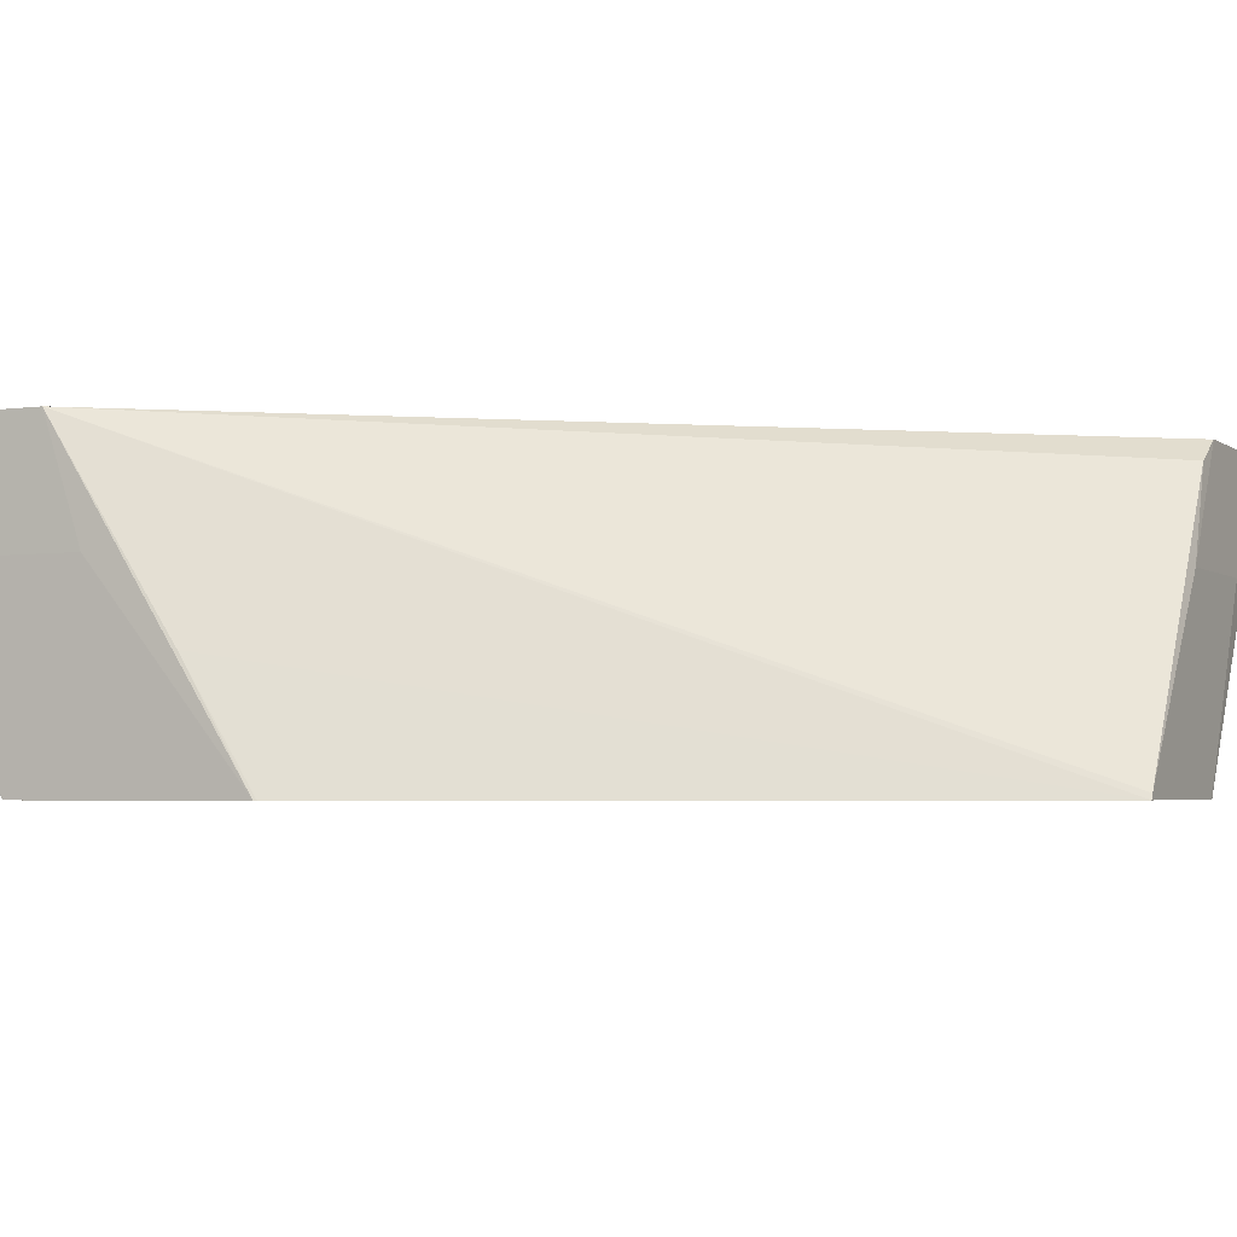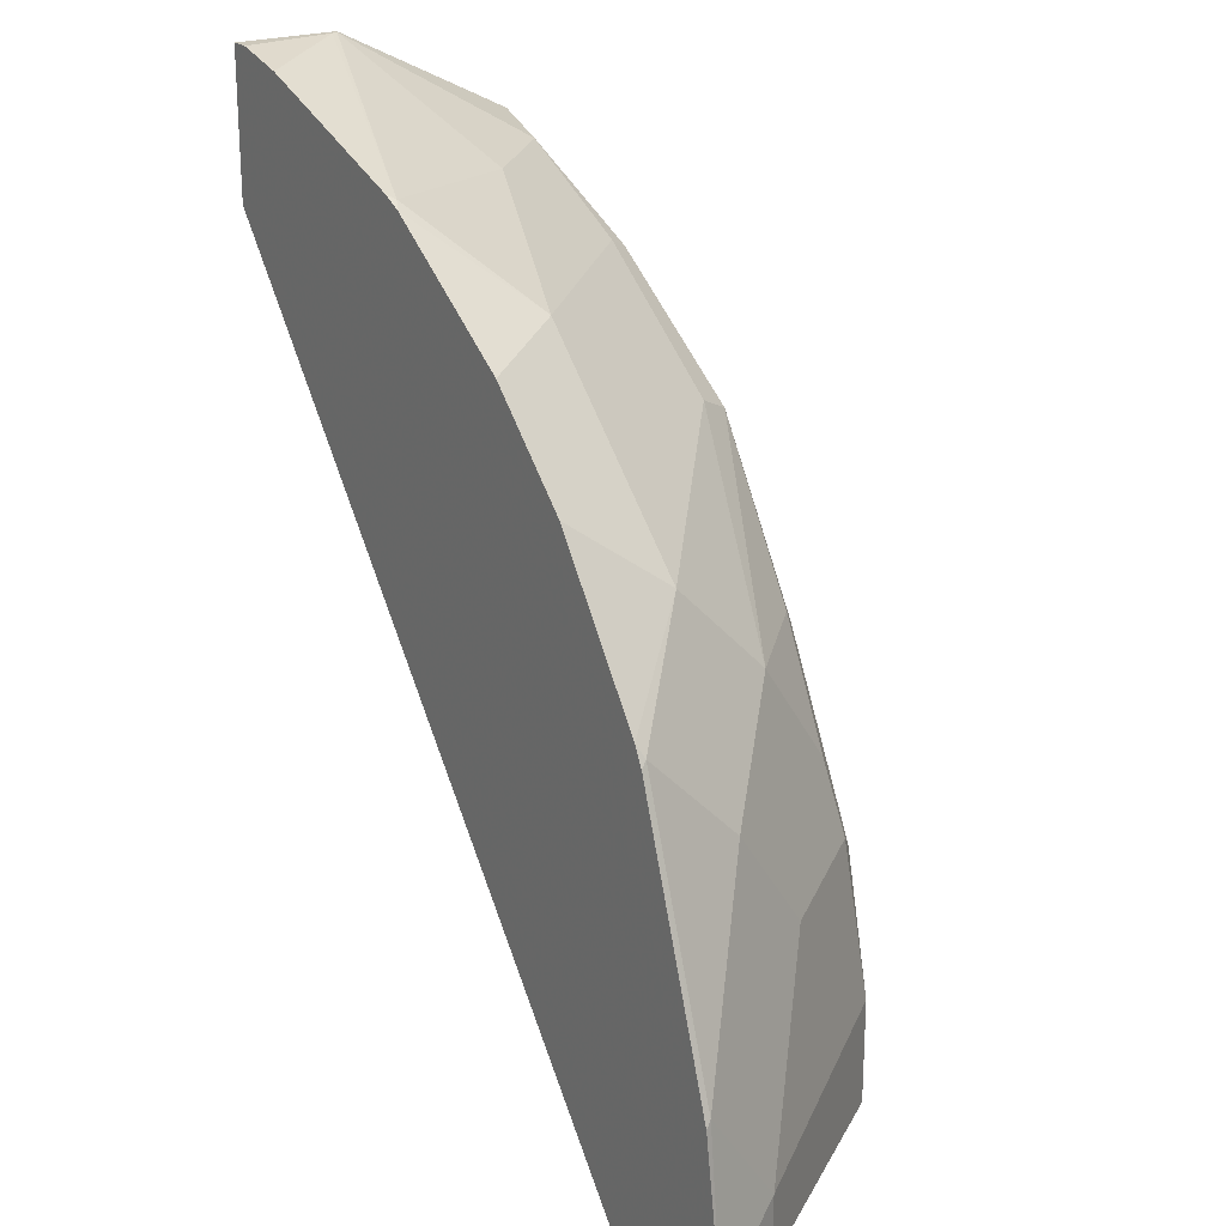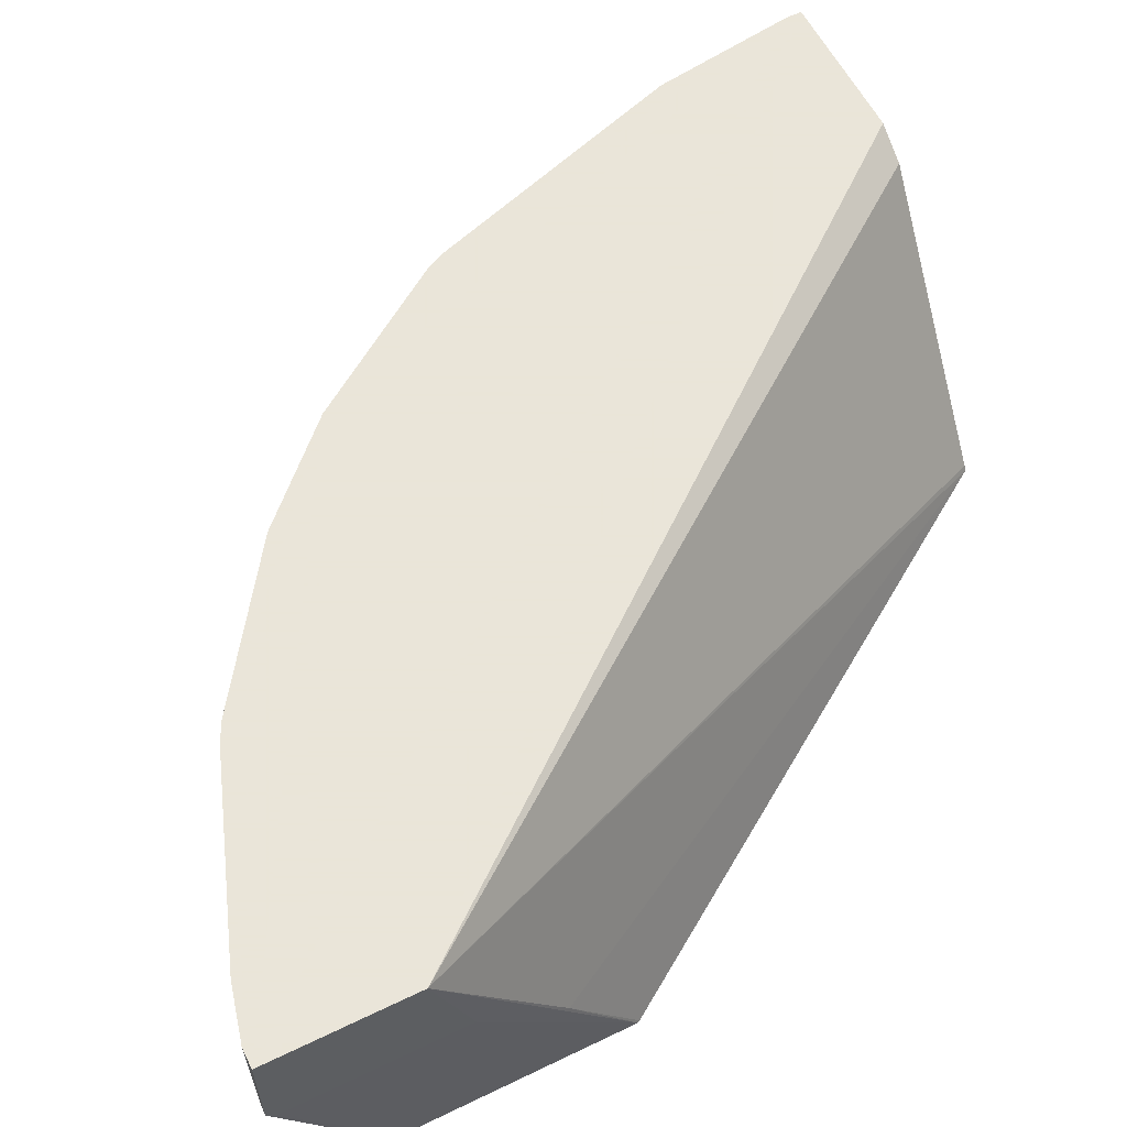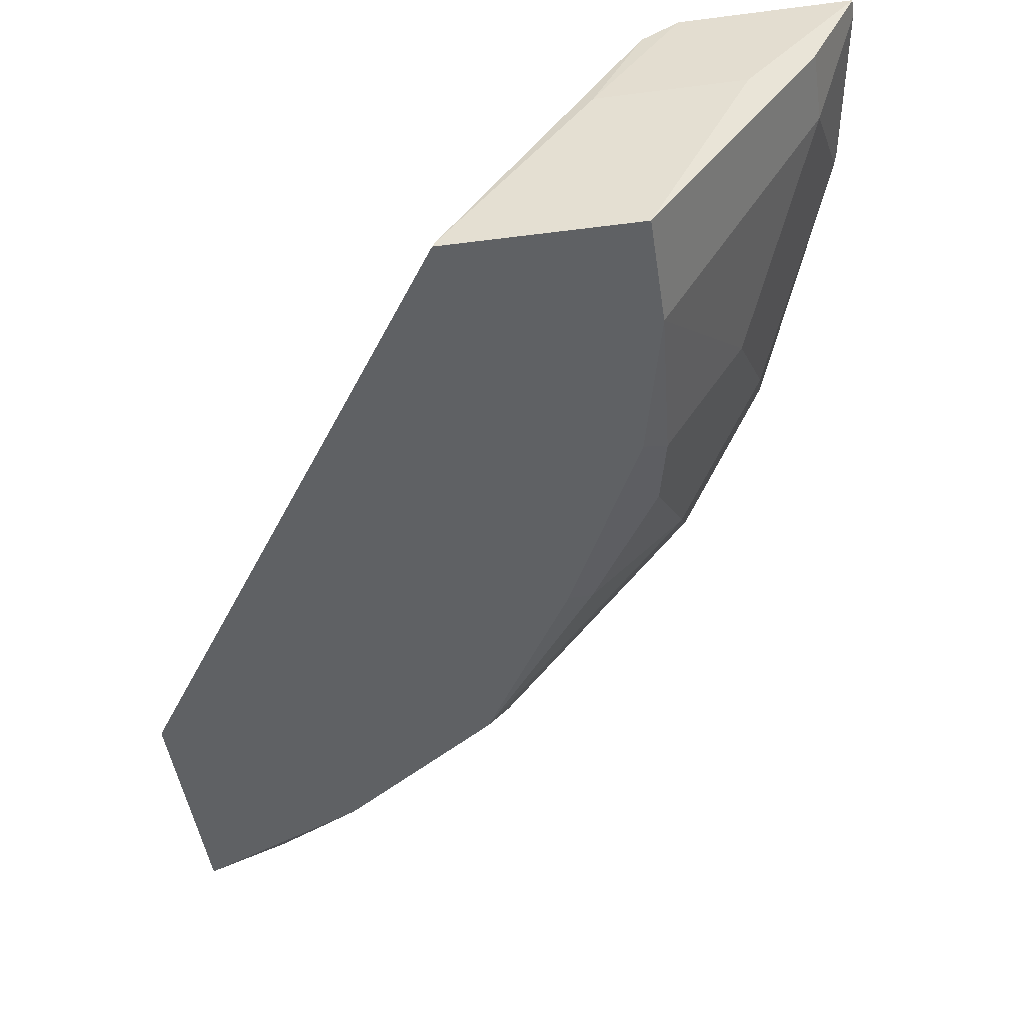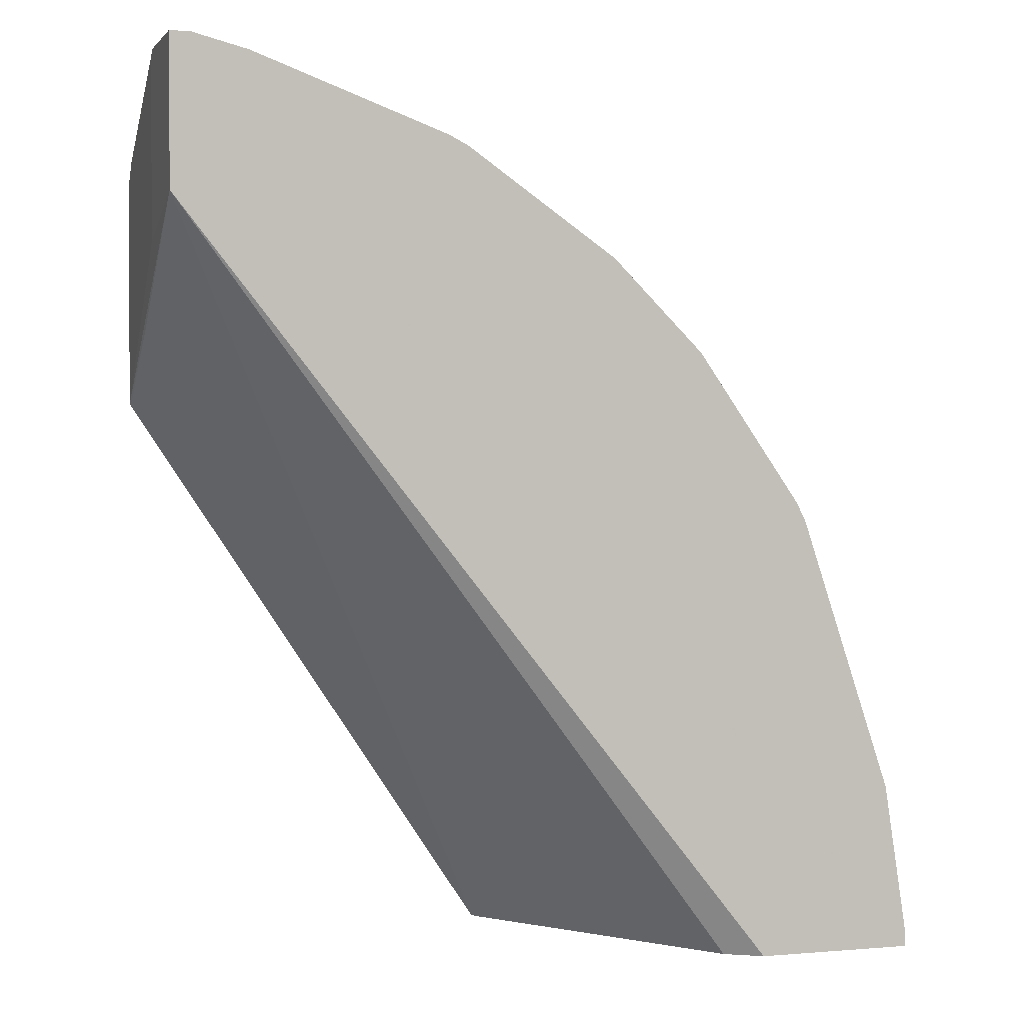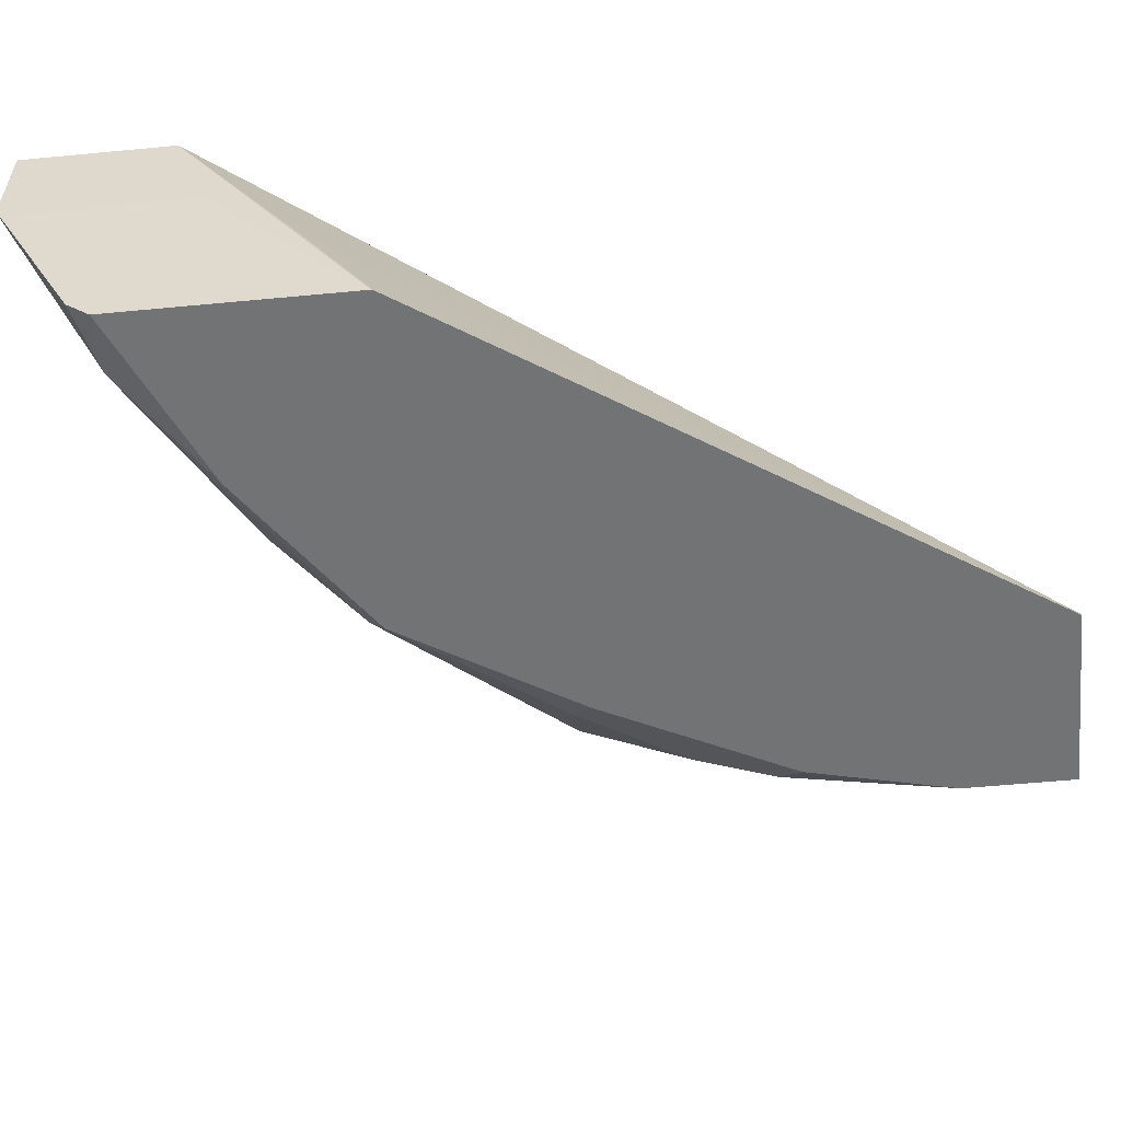
<metadata>
{"format":"obj","ext":"obj","renderer":"f3d","projection":"perspective","resolution":1024,"background":"white","views":[{"elev":-3.4,"azim":116.1,"up":"+Y"},{"elev":22.0,"azim":-123.8,"up":"+Z"},{"elev":58.6,"azim":63.5,"up":"+Y"},{"elev":-46.4,"azim":-171.6,"up":"+Y"},{"elev":1.7,"azim":162.6,"up":"+Z"},{"elev":-55.8,"azim":95.7,"up":"+Y"}]}
</metadata>
<code>
v -0.3885 -0.1028 -0.1432
v -0.4074 -0.1028 -0.2
v -0.4068 -0.1041 -0.1987
v -0.4122 -0.1028 -0.2311
v -0.3649 -0.1028 -0.1081
v -0.3865 -0.1028 -0.1393
v -0.3689 -0.123 -0.123
v -0.3879 -0.1041 -0.1419
v -0.3689 -0.1419 -0.1419
v -0.3879 -0.123 -0.1608
v -0.3847 -0.1388 -0.1829
v -0.3689 -0.1608 -0.1797
v -0.3658 -0.1577 -0.164
v -0.3457 -0.1651 -0.1462
v -0.3647 -0.1651 -0.184
v -0.3715 -0.1651 -0.2133
v -0.4036 -0.1198 -0.2207
v -0.4036 -0.1198 -0.2344
v -0.3715 -0.1651 -0.2353
v -0.4122 -0.1028 -0.2344
v -0.2553 -0.1028 -0.04797
v -0.2553 -0.1028 -0.07834
v -0.3793 -0.1028 -0.2344
v -0.391 -0.1262 -0.2353
v -0.3626 -0.1262 -0.2353
v -0.3721 -0.1072 -0.2344
v -0.3342 -0.164 -0.2353
v -0.3337 -0.1651 -0.2353
v -0.2561 -0.1419 -0.1041
v -0.2563 -0.1651 -0.1187
v -0.2561 -0.1651 -0.1182
v -0.2553 -0.123 -0.08513
v -0.2553 -0.1262 -0.04942
v -0.2553 -0.1262 -0.08616
v -0.2561 -0.1651 -0.07116
v -0.2561 -0.1607 -0.06636
v -0.2712 -0.1577 -0.06938
v -0.2561 -0.1237 -0.04797
v -0.2553 -0.124 -0.04797
v -0.2568 -0.1223 -0.04797
v -0.3122 -0.1041 -0.06623
v -0.2901 -0.1388 -0.06938
v -0.2933 -0.1608 -0.08515
v -0.2911 -0.1651 -0.0873
v -0.3242 -0.1651 -0.1109
v -0.328 -0.1577 -0.1072
v -0.3311 -0.123 -0.08515
v -0.3148 -0.1028 -0.06754
v -0.3459 -0.1028 -0.08922
v -0.3109 -0.1028 -0.06557
v -0.2708 -0.1028 -0.05084
v -0.2594 -0.1028 -0.04797
v -0.35 -0.1608 -0.1419
f 48 47 41
f 44 35 37
f 44 45 35
f 44 43 45
f 43 46 45
f 42 41 47
f 43 42 47
f 48 49 47
f 44 37 43
f 43 47 46
f 43 37 42
f 36 38 37
f 38 41 42
f 38 40 41
f 38 21 40
f 39 36 33
f 39 33 21
f 39 21 38
f 39 38 36
f 36 37 35
f 48 50 49
f 36 35 33
f 38 42 37
f 48 41 50
f 25 28 19
f 40 51 50
f 33 35 31
f 5 21 4
f 35 45 31
f 31 45 28
f 19 28 16
f 16 28 45
f 15 16 45
f 14 15 45
f 53 9 13
f 53 13 14
f 53 14 45
f 53 45 9
f 9 45 46
f 9 46 7
f 46 47 7
f 7 47 5
f 49 5 47
f 49 50 5
f 50 21 5
f 51 21 50
f 52 40 21
f 52 21 51
f 52 51 40
f 40 50 41
f 34 33 31
f 29 22 31
f 34 32 33
f 17 3 4
f 11 3 17
f 11 17 16
f 12 11 16
f 12 16 15
f 12 14 13
f 12 13 9
f 12 9 11
f 11 9 10
f 11 10 3
f 17 4 18
f 8 6 1
f 8 3 10
f 8 10 9
f 8 9 7
f 8 7 6
f 6 7 5
f 6 5 1
f 1 5 4
f 2 1 4
f 2 4 3
f 2 3 1
f 8 1 3
f 17 18 16
f 12 15 14
f 18 20 19
f 33 32 21
f 22 21 32
f 22 32 31
f 34 31 32
f 18 19 16
f 30 31 28
f 30 28 29
f 29 28 22
f 27 22 28
f 27 28 25
f 27 25 26
f 30 29 31
f 23 22 26
f 27 26 22
f 18 4 20
f 20 4 21
f 23 20 22
f 24 20 23
f 22 20 21
f 24 19 20
f 24 25 19
f 24 23 25
f 23 26 25

</code>
